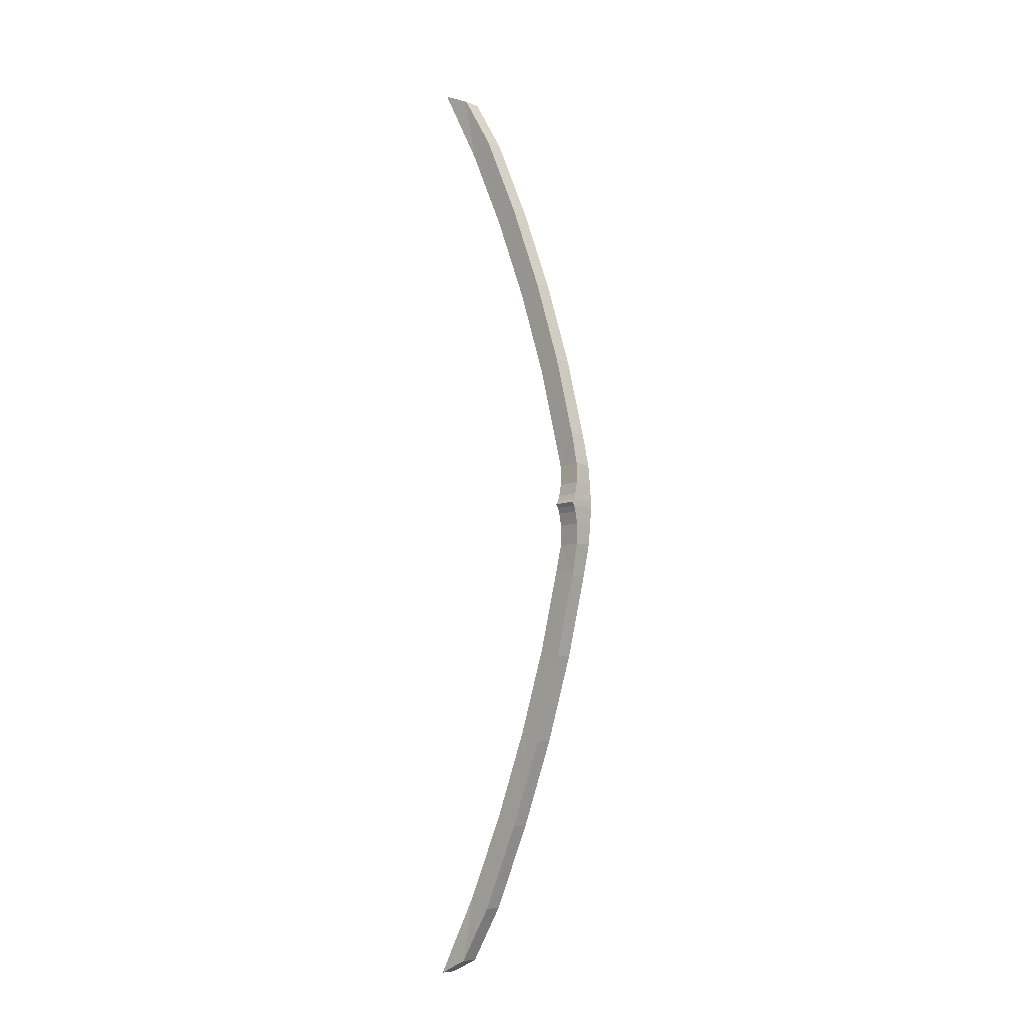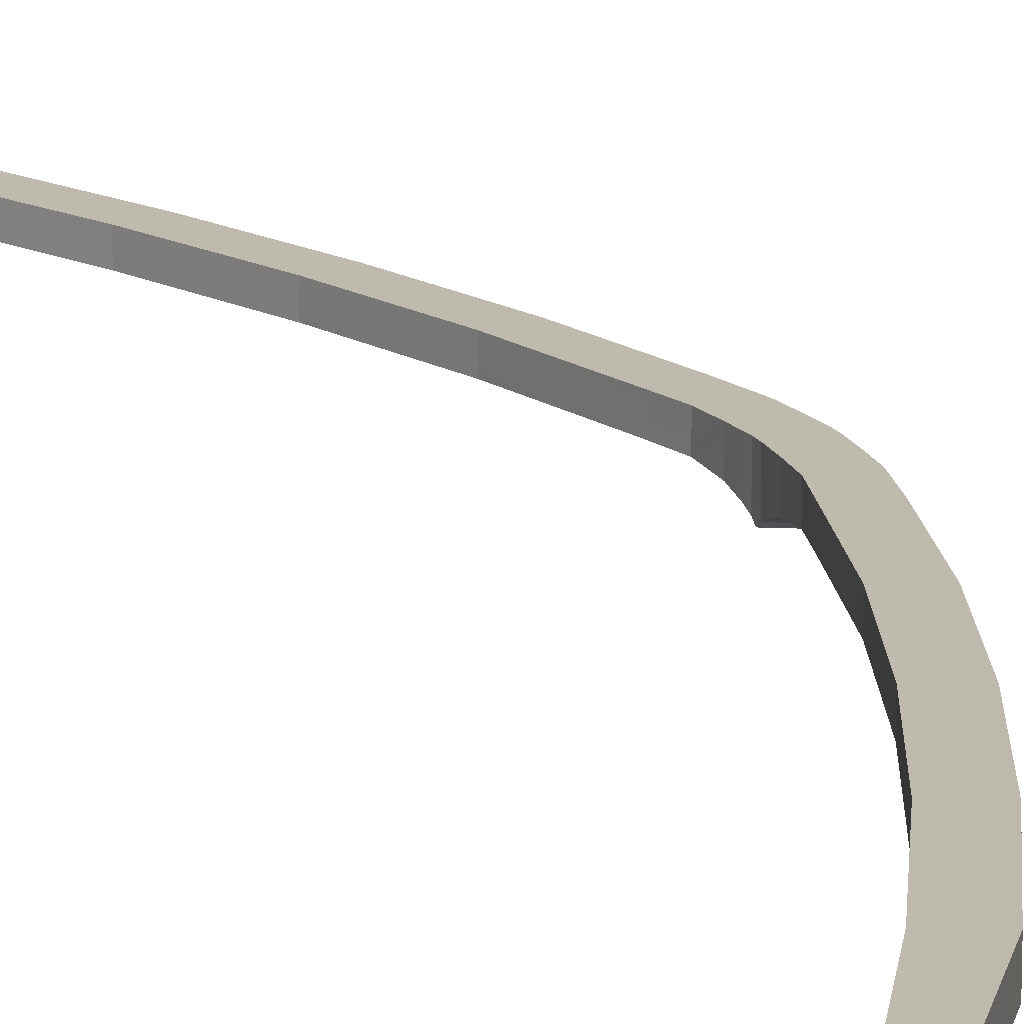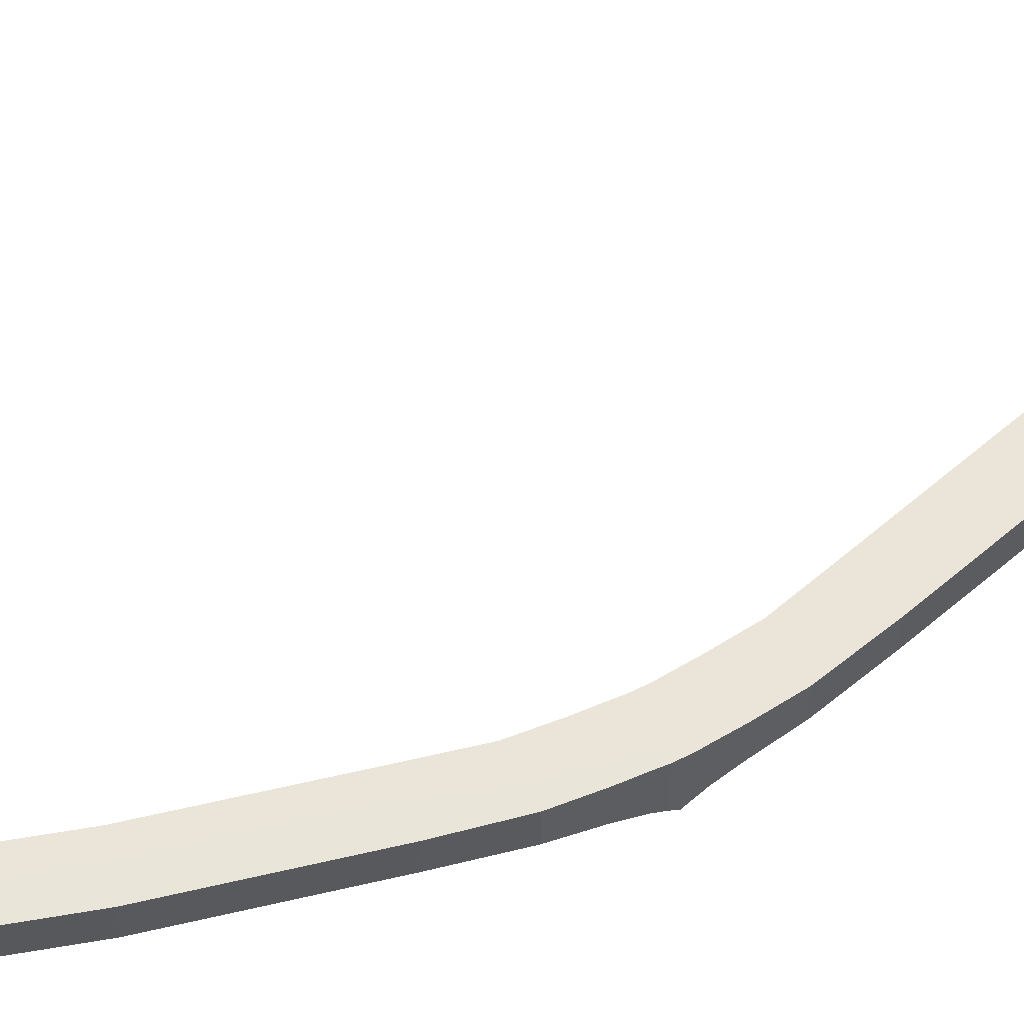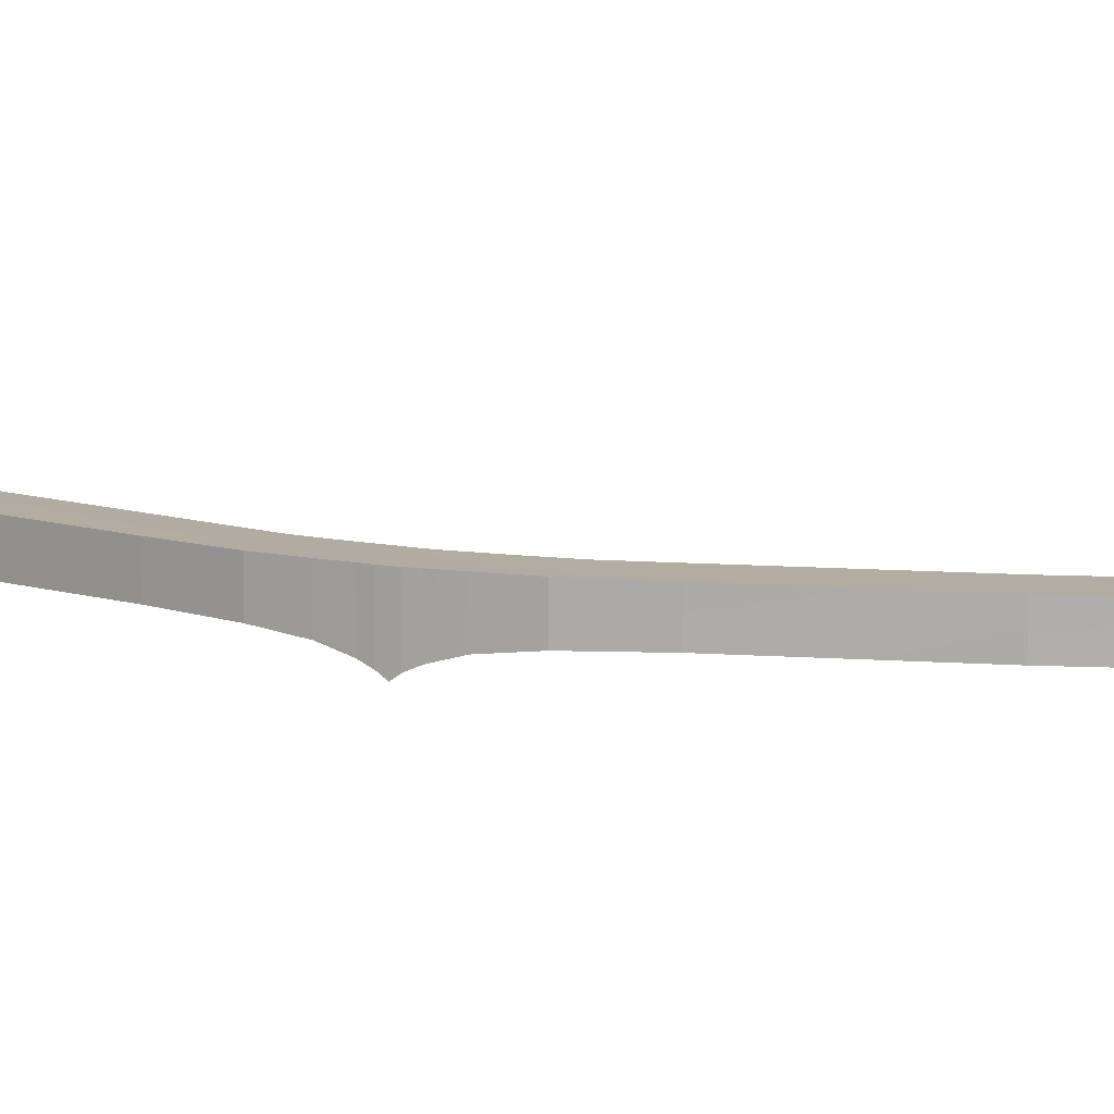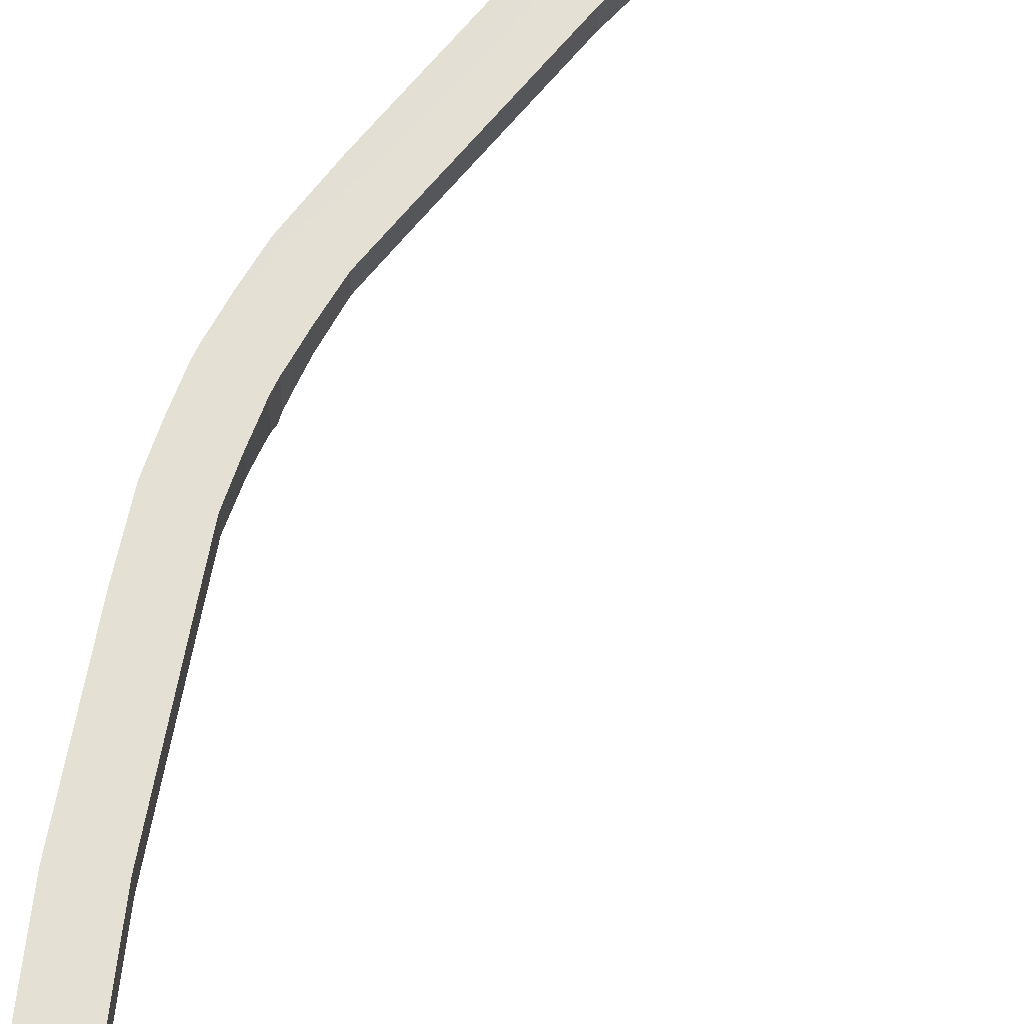
<metadata>
{"format":"obj","ext":"obj","renderer":"f3d","projection":"perspective","resolution":1024,"background":"white","views":[{"elev":-7.8,"azim":43.1,"up":"+Z"},{"elev":15.4,"azim":-20.3,"up":"+Y"},{"elev":58.6,"azim":62.0,"up":"+Y"},{"elev":10.5,"azim":114.8,"up":"+Y"},{"elev":66.2,"azim":-154.4,"up":"+Y"}]}
</metadata>
<code>
o BalconyHanrailCenter_30.001_BalconyHanrailCenter.001
v 0.1087 0.03671 1.052
v -0.03554 0.03671 1.427
v 0.1087 -0.03774 1.052
v -0.03554 -0.03774 1.427
v -0.2003 0.03671 1.794
v -0.3479 0.03743 2.032
v -0.2003 -0.03774 1.794
v -0.3479 -0.03712 2.032
v 0.2268 0.03671 0.6834
v 0.2268 -0.03774 0.6834
v 0.3142 0.03671 0.3359
v 0.3142 -0.03774 0.3359
v 0.006902 -0.02773 1.014
v -0.1373 -0.02773 1.386
v -0.1373 0.03671 1.386
v 0.006902 0.03671 1.014
v -0.3021 -0.02773 1.751
v -0.4801 -0.03681 2.093
v -0.4801 0.03629 2.093
v -0.3021 0.03671 1.751
v 0.125 -0.02773 0.6486
v 0.125 0.03671 0.6486
v 0.2124 -0.02773 0.3039
v 0.2124 0.03671 0.3039
v 0.2517 -0.05263 0.05933
v 0.2482 -0.03832 0.1104
v 0.2517 0.03671 0.05933
v 0.2482 0.03671 0.1104
v 0.2536 0.03671 0.03524
v 0.2536 -0.06336 0.03524
v 0.2394 -0.02878 0.196
v 0.2394 0.03671 0.196
v 0.3571 -0.0654 0.05964
v 0.3571 0.03671 0.05964
v 0.3536 -0.05109 0.1111
v 0.3536 0.03671 0.1111
v 0.359 -0.07613 0.03536
v 0.359 0.03671 0.03536
v 0.3448 -0.04155 0.1973
v 0.3448 0.03671 0.1973
v 0.2538 -0.07409 0.01992
v 0.3592 -0.08686 0.01992
v 0.3593 0.03671 0.004499
v 0.3593 -0.07613 0.004499
v 0.2539 -0.06336 0.004618
v 0.2539 0.03671 0.004618
v 0.3592 0.03671 0.01992
v 0.2538 0.03671 0.01992
v 0.1089 0.03671 -1.012
v -0.03533 0.03671 -1.387
v 0.1089 -0.03774 -1.012
v -0.03533 -0.03774 -1.387
v -0.2001 0.03671 -1.754
v -0.3477 0.03742 -1.992
v -0.2001 -0.03774 -1.754
v -0.3477 -0.03712 -1.992
v 0.227 0.03671 -0.6435
v 0.227 -0.03774 -0.6435
v 0.3144 0.03671 -0.296
v 0.3144 -0.03774 -0.296
v 0.007115 -0.02773 -0.9742
v -0.1371 -0.02773 -1.346
v -0.1371 0.03671 -1.346
v 0.007115 0.03671 -0.9742
v -0.3019 -0.02773 -1.711
v -0.4799 -0.03681 -2.054
v -0.4799 0.03628 -2.054
v -0.3019 0.03671 -1.711
v 0.1252 -0.02773 -0.6088
v 0.1252 0.03671 -0.6088
v 0.2127 -0.02773 -0.264
v 0.2127 0.03671 -0.264
v 0.2519 -0.05263 -0.01946
v 0.2485 -0.03832 -0.07049
v 0.2519 0.03671 -0.01946
v 0.2485 0.03671 -0.07049
v 0.2396 -0.02878 -0.1561
v 0.2396 0.03671 -0.1561
v 0.3573 -0.0654 -0.01977
v 0.3573 0.03671 -0.01977
v 0.3538 -0.05109 -0.07119
v 0.3538 0.03671 -0.07119
v 0.345 -0.04155 -0.1575
v 0.345 0.03671 -0.1575
f 1 2 3
f 4 3 2
f 5 6 7
f 8 7 6
f 9 1 10
f 3 10 1
f 2 5 4
f 7 4 5
f 11 9 12
f 10 12 9
f 13 14 15
f 13 15 16
f 17 18 19
f 17 19 20
f 21 13 16
f 21 16 22
f 14 17 20
f 14 20 15
f 23 21 22
f 23 22 24
f 10 23 12
f 23 10 21
f 8 17 7
f 17 8 18
f 7 14 4
f 14 7 17
f 4 13 3
f 13 4 14
f 3 21 10
f 21 3 13
f 25 26 27
f 26 28 27
f 29 30 25
f 25 27 29
f 31 28 26
f 28 31 32
f 33 34 35
f 35 34 36
f 37 38 33
f 33 38 34
f 36 39 35
f 39 36 40
f 33 30 37
f 30 33 25
f 37 41 42
f 41 37 30
f 39 26 35
f 26 39 31
f 35 25 33
f 25 35 26
f 42 45 44
f 45 42 41
f 23 32 31
f 32 23 24
f 12 31 39
f 31 12 23
f 12 40 11
f 40 12 39
f 43 46 47
f 48 47 46
f 47 48 38
f 29 38 48
f 38 29 34
f 27 34 29
f 34 27 36
f 28 36 27
f 28 40 36
f 32 40 28
f 32 11 40
f 11 32 24
f 9 11 24
f 24 22 9
f 1 9 22
f 22 16 1
f 2 1 16
f 16 15 2
f 5 2 15
f 15 20 5
f 6 5 20
f 20 19 6
f 30 29 48
f 48 41 30
f 41 48 45
f 45 48 46
f 37 47 38
f 42 47 37
f 47 42 44
f 44 43 47
f 6 19 18 8
f 49 51 50
f 52 50 51
f 53 55 54
f 56 54 55
f 57 58 49
f 51 49 58
f 50 52 53
f 55 53 52
f 59 60 57
f 58 57 60
f 61 63 62
f 61 64 63
f 65 67 66
f 65 68 67
f 69 64 61
f 69 70 64
f 62 68 65
f 62 63 68
f 71 70 69
f 71 72 70
f 58 60 71
f 71 69 58
f 56 55 65
f 65 66 56
f 55 52 62
f 62 65 55
f 52 51 61
f 61 62 52
f 51 58 69
f 69 61 51
f 73 75 74
f 74 75 76
f 46 73 45
f 73 46 75
f 77 74 76
f 76 78 77
f 79 81 80
f 81 82 80
f 44 79 43
f 79 80 43
f 82 81 83
f 83 84 82
f 79 44 45
f 45 73 79
f 83 81 74
f 74 77 83
f 81 79 73
f 73 74 81
f 71 77 78
f 78 72 71
f 60 83 77
f 77 71 60
f 60 59 84
f 84 83 60
f 43 80 46
f 75 46 80
f 80 82 75
f 76 75 82
f 76 82 84
f 78 76 84
f 78 84 59
f 59 72 78
f 57 72 59
f 72 57 70
f 49 70 57
f 70 49 64
f 50 64 49
f 64 50 63
f 53 63 50
f 63 53 68
f 54 68 53
f 68 54 67
f 54 56 66 67

</code>
